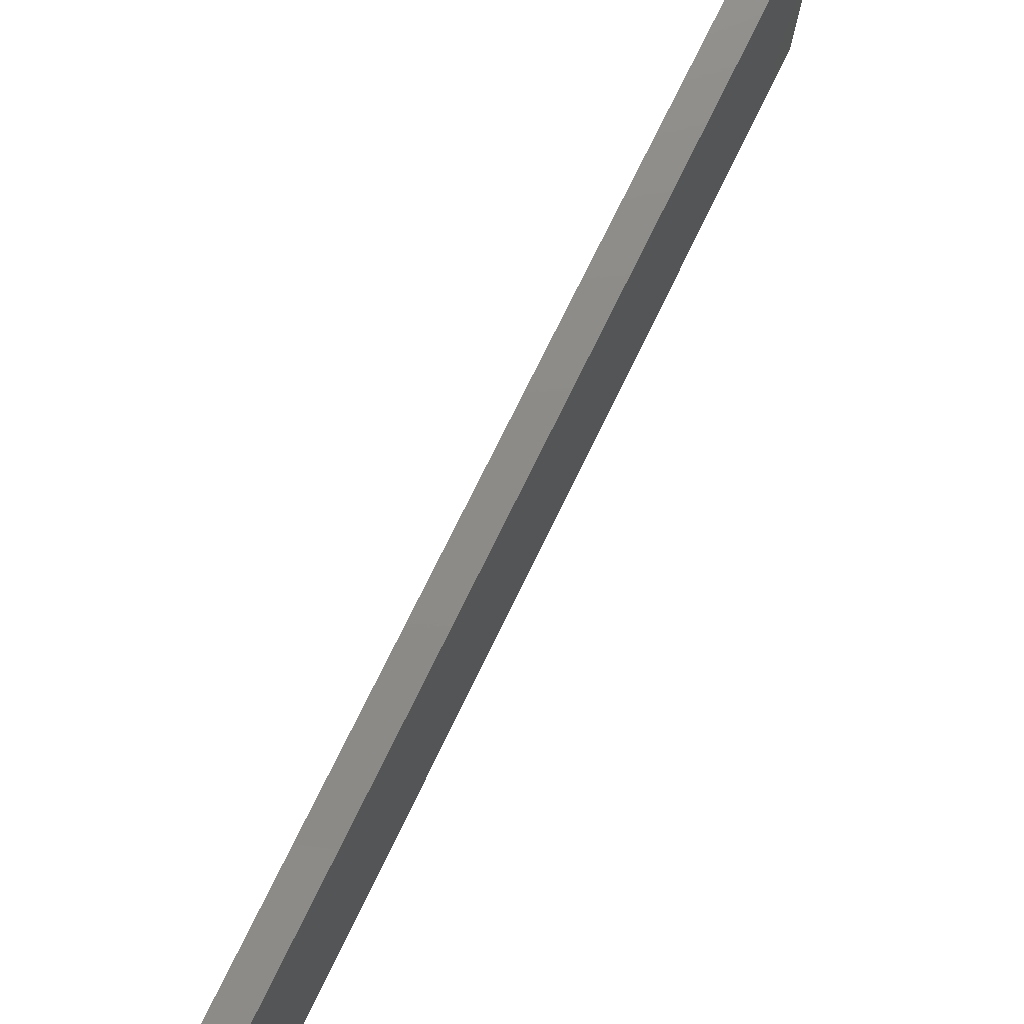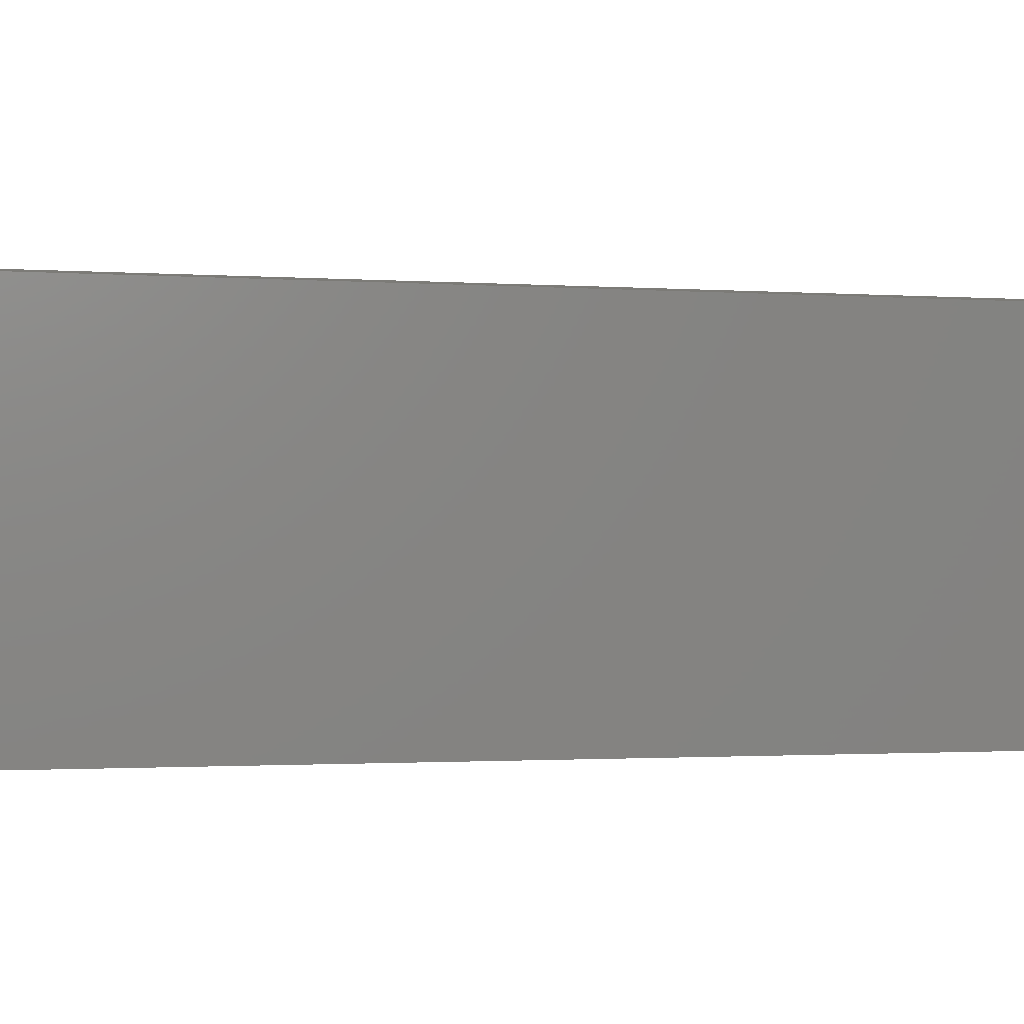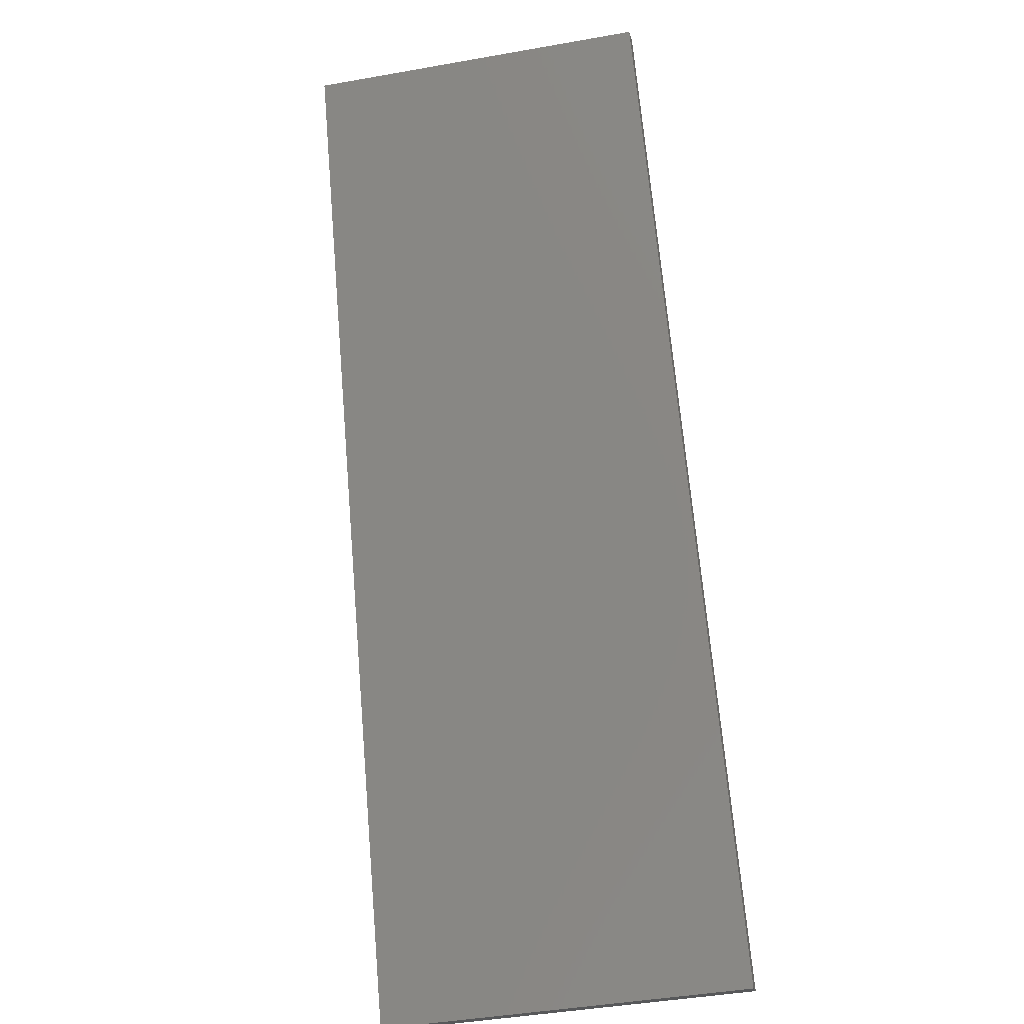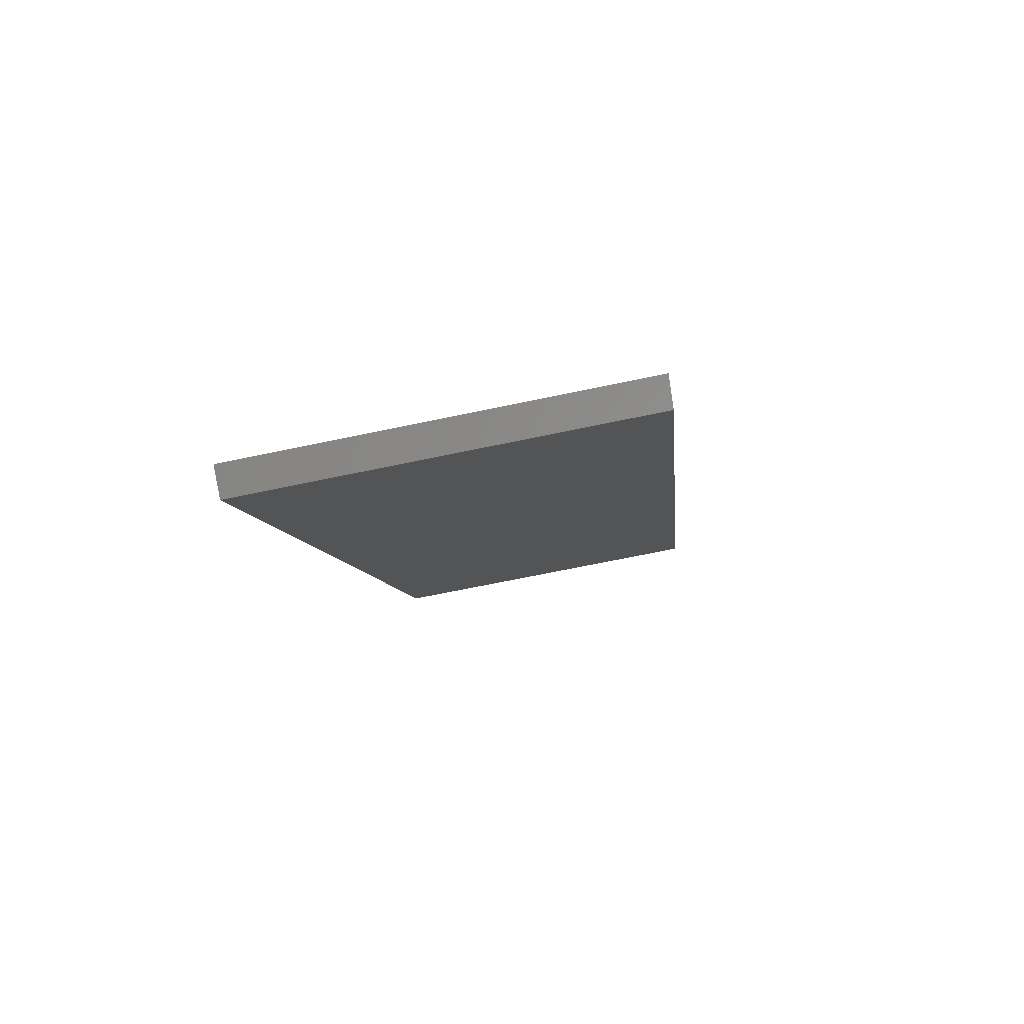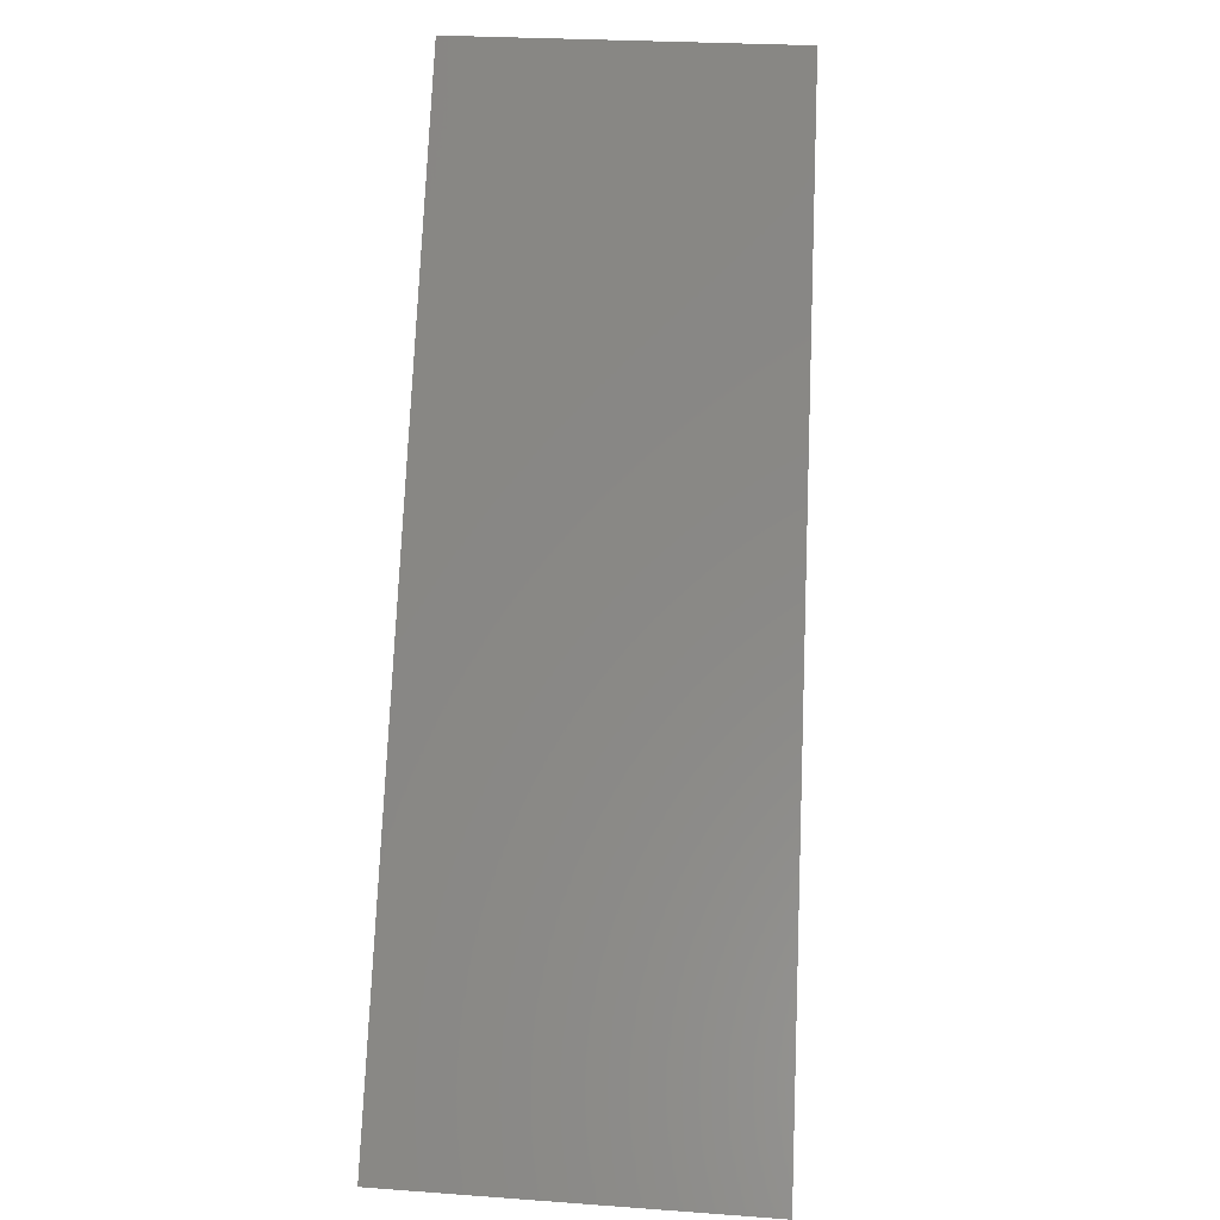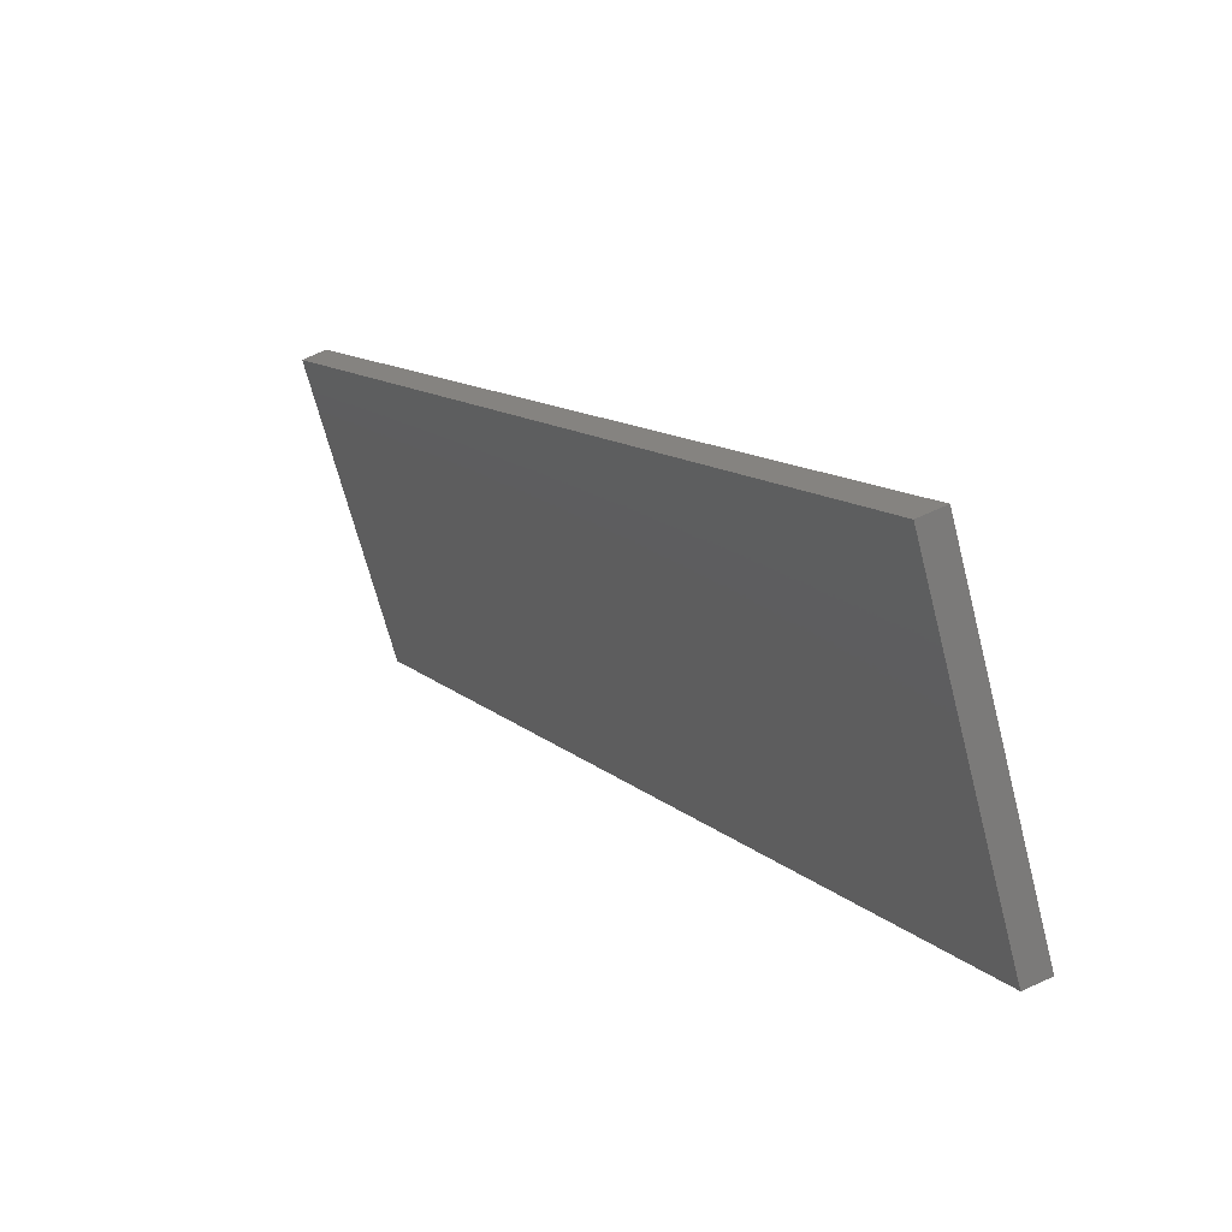
<metadata>
{"format":"stl","ext":"stl","renderer":"f3d","projection":"perspective","resolution":1024,"background":"white","views":[{"elev":77.2,"azim":174.4,"up":"+Y"},{"elev":5.3,"azim":-127.8,"up":"+Y"},{"elev":-44.5,"azim":-78.4,"up":"+Z"},{"elev":-65.8,"azim":102.1,"up":"+Z"},{"elev":26.3,"azim":96.5,"up":"+Z"},{"elev":-68.3,"azim":14.5,"up":"+Z"}]}
</metadata>
<code>
# stl→obj: 8 verts, 12 faces
v 1.165e+04 0 4378
v 1.165e+04 582.7 4378
v 1.256e+04 0 2905
v 1.256e+04 635.7 2905
v 1.169e+04 0 4408
v 1.261e+04 0 2927
v 1.169e+04 585 4408
v 1.261e+04 638.4 2927
f 1 2 3
f 3 2 4
f 1 3 5
f 5 3 6
f 1 5 2
f 2 5 7
f 8 4 7
f 7 4 2
f 3 4 6
f 6 4 8
f 8 7 6
f 6 7 5

</code>
